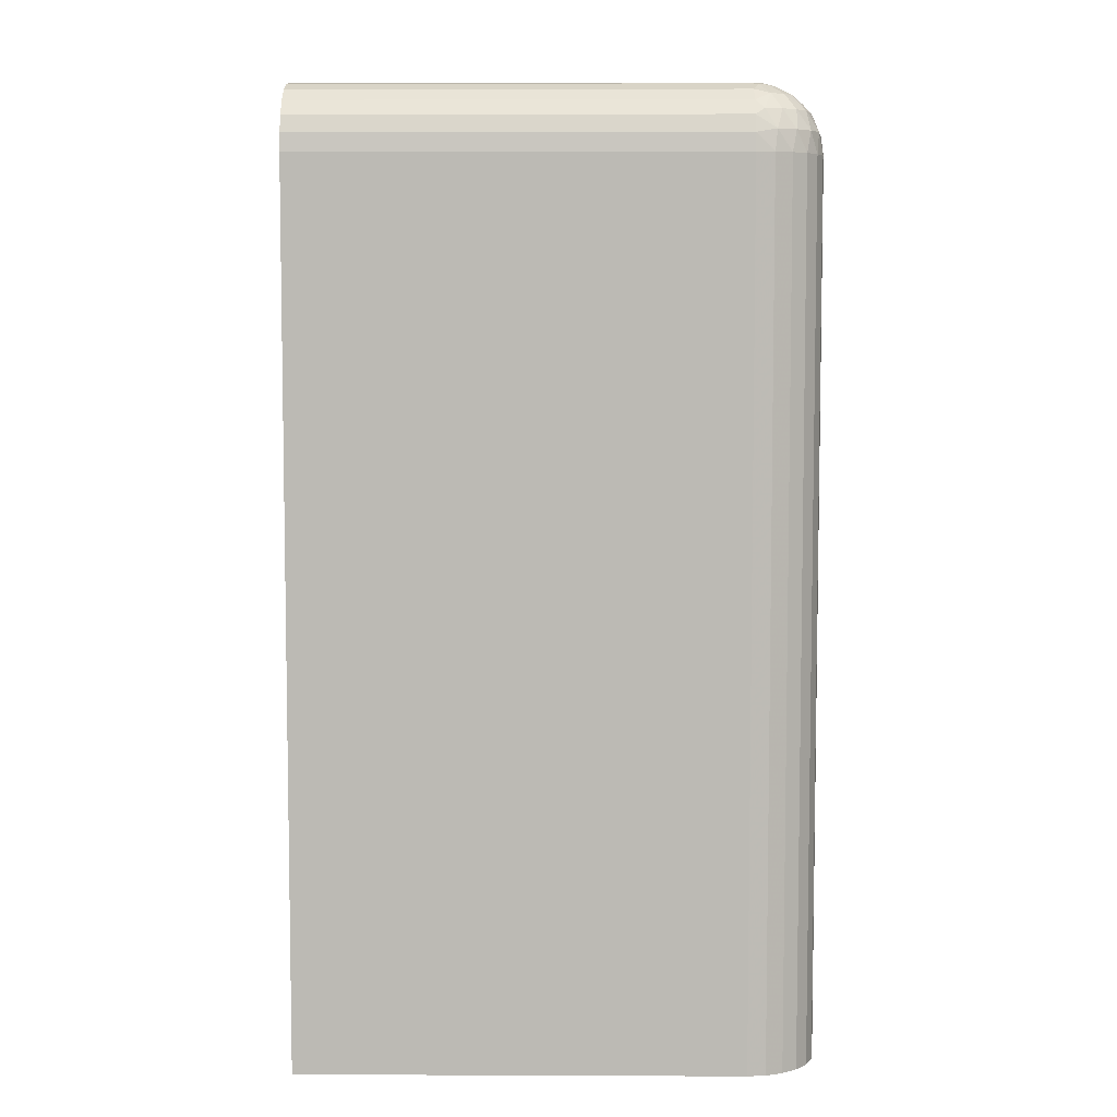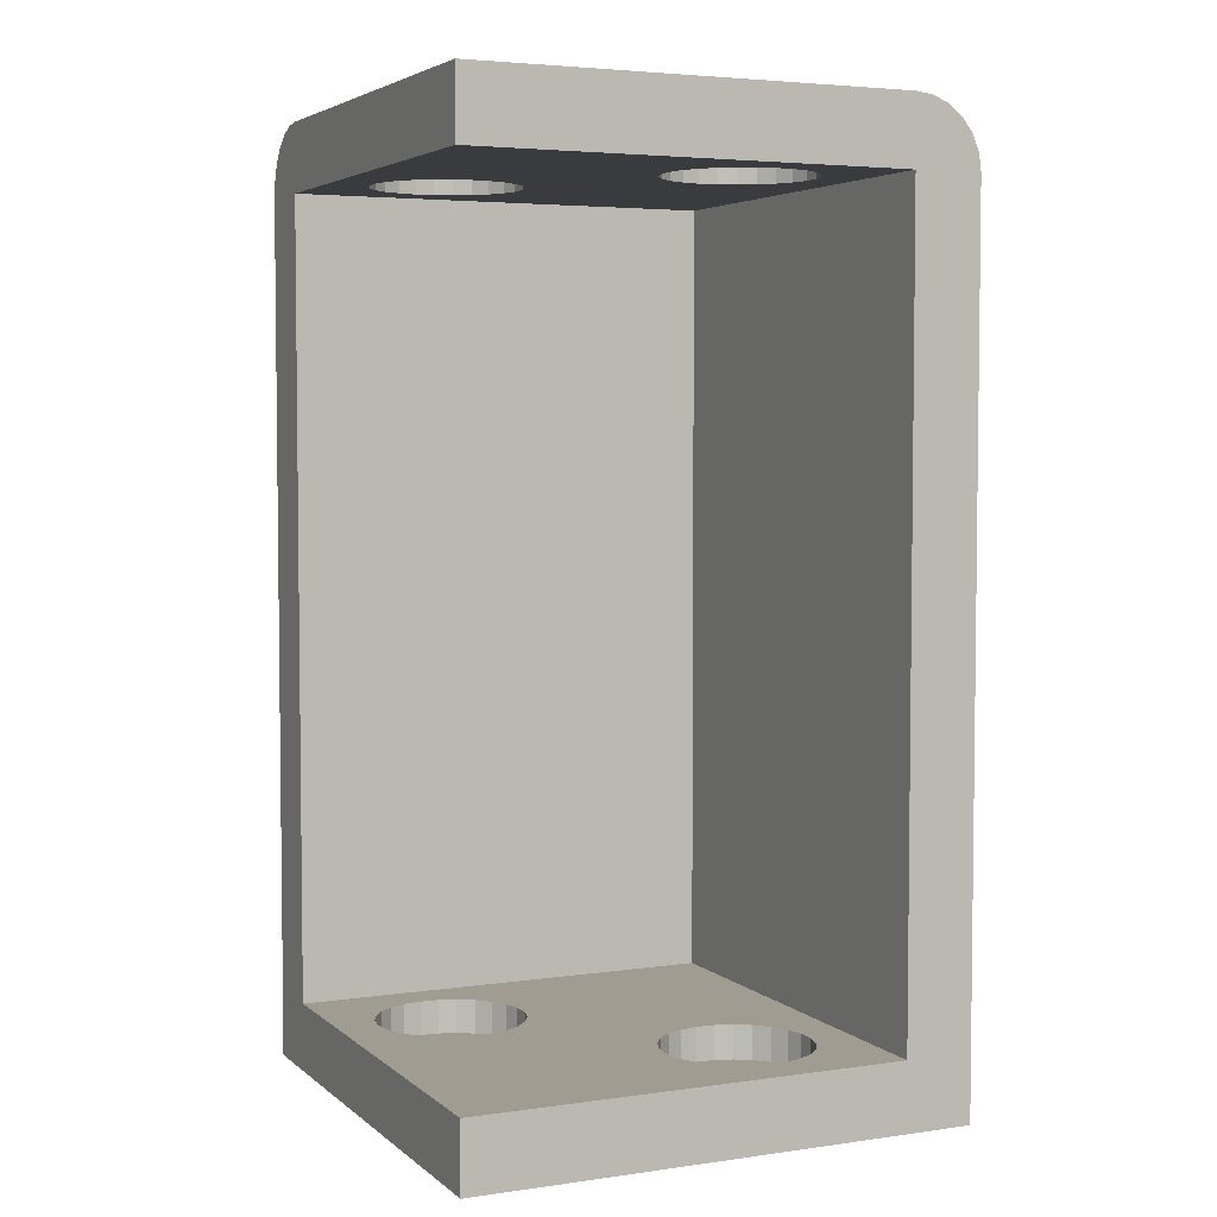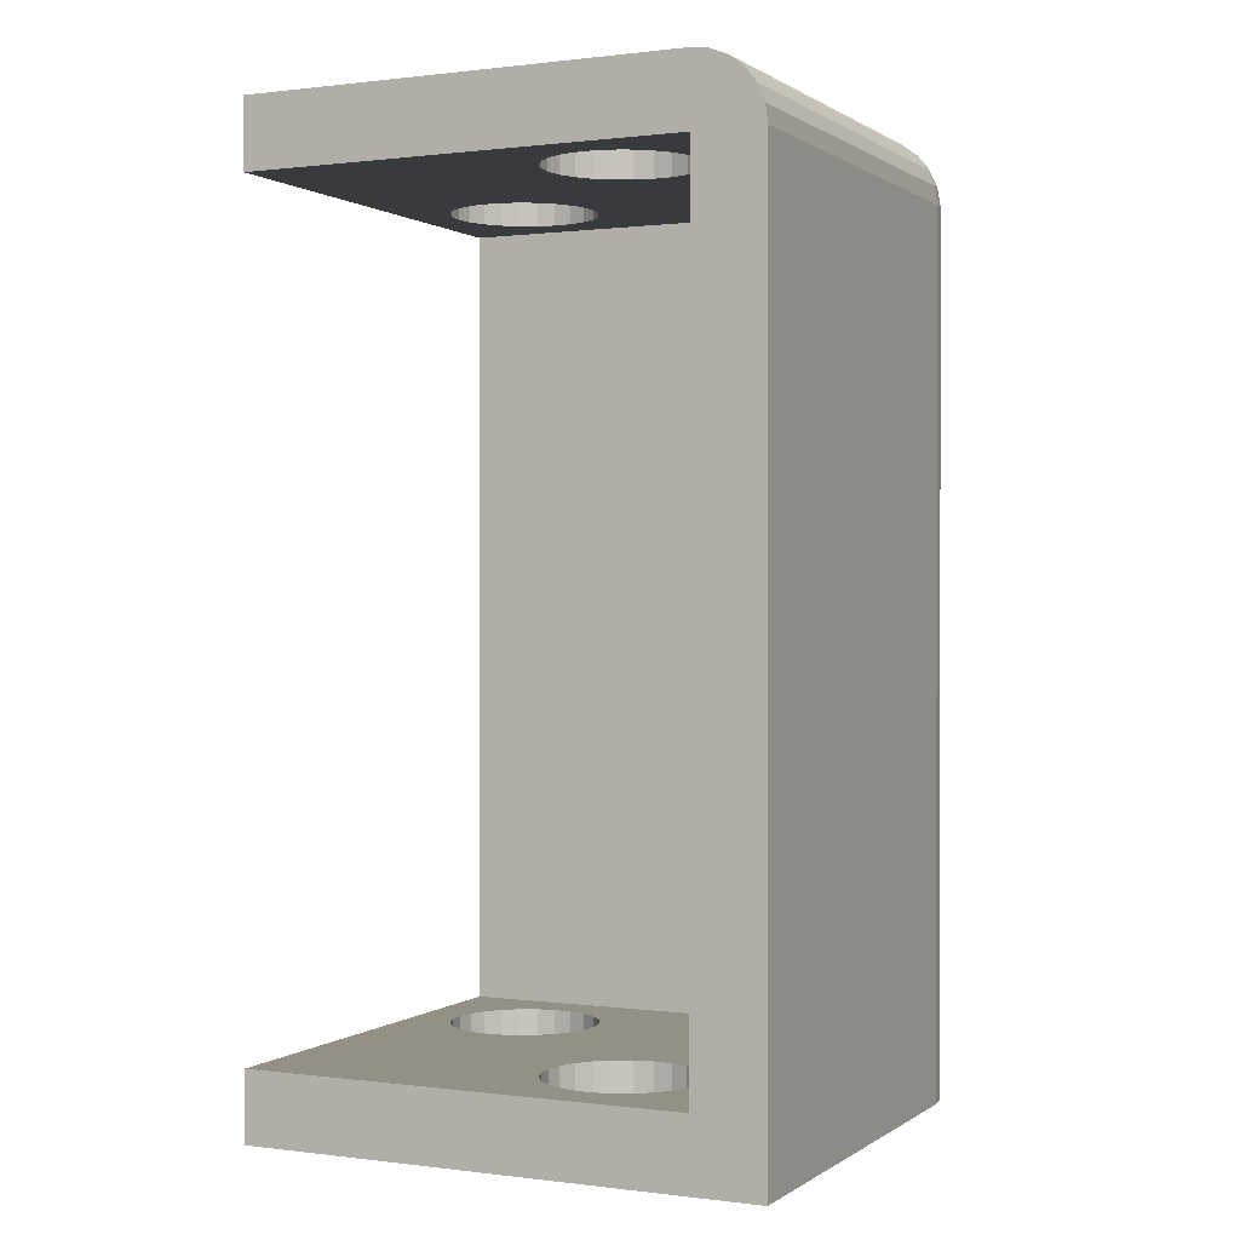
<metadata>
{"format":"obj","ext":"obj","renderer":"f3d","projection":"perspective","resolution":1024,"background":"white","views":[{"elev":6.2,"azim":-89.3,"up":"+Z"},{"elev":4.3,"azim":155.3,"up":"+Z"},{"elev":0.5,"azim":-154.5,"up":"+Z"}]}
</metadata>
<code>
v -0 22 38
v 0 22 0
v -0 3 38
v -0 3 0
v 22 22 0
v 3 22 3
v 22 22 3
v 3 22 38
v 0.1022 22 38.78
v 0.4019 22 39.5
v 0.8787 22 40.12
v 1.5 22 40.6
v 2.224 22 40.9
v 3 22 41
v 22 22 38
v 22 22 41
v 0.1022 3 38.78
v 0.4019 3 39.5
v 0.8787 3 40.12
v 1.5 3 40.6
v 2.224 3 40.9
v 3 3 41
v 6.725 18.54 0
v 7.148 18.81 0
v 22 0 0
v 18.75 7.036 0
v 18.94 7.503 0
v 1.5 0.4019 0
v 0.8787 0.8787 0
v 0.4019 1.5 0
v 16.15 9.81 0
v 9.753 16.04 0
v 9.937 16.5 0
v 16.63 9.965 0
v 7.625 18.96 0
v 2.224 0.1022 0
v 3 -0 0
v 10 17 0
v 19 8 0
v 0.1022 2.224 0
v 17.13 9.996 0
v 8.126 19 0
v 18.94 8.497 0
v 6.725 15.46 0
v 6.382 15.82 0
v 15.73 6.459 0
v 15.38 6.824 0
v 16.15 6.19 0
v 7.148 15.19 0
v 6.14 16.26 0
v 15.14 7.264 0
v 16.63 6.035 0
v 18.75 8.964 0
v 18.46 9.369 0
v 7.625 15.04 0
v 18.07 9.689 0
v 17.62 9.902 0
v 9.937 17.5 0
v 9.753 17.96 0
v 9.458 18.37 0
v 9.072 18.69 0
v 15.02 7.749 0
v 8.618 18.9 0
v 6.016 16.75 0
v 8.126 15 0
v 17.13 6.004 0
v 15.02 8.251 0
v 6.016 17.25 0
v 8.618 15.1 0
v 17.62 6.098 0
v 15.14 8.736 0
v 6.14 17.74 0
v 18.07 6.311 0
v 9.072 15.31 0
v 15.38 9.176 0
v 6.382 18.18 0
v 18.46 6.631 0
v 9.458 15.63 0
v 15.73 9.541 0
v 0.1022 2.224 38
v 0.4019 1.5 38
v 0.8787 0.8787 38
v 1.5 0.4019 38
v 2.224 0.1022 38
v 3 -0 38
v 11.25 17 41
v 11.15 16.19 41
v 16.39 11.19 41
v 20.25 8 41
v 20.15 7.192 41
v 22 3 41
v 8.204 20.24 41
v 7.391 20.19 41
v 5.371 15.09 41
v 5.928 14.5 41
v 17.2 11.24 41
v 14.37 6.09 41
v 14.93 5.496 41
v 6.616 14.06 41
v 20.15 8.808 41
v 15.62 5.059 41
v 13.98 6.804 41
v 4.978 15.8 41
v 16.39 4.808 41
v 7.391 13.81 41
v 13.78 7.593 41
v 4.776 16.59 41
v 8.204 13.76 41
v 19.85 9.566 41
v 19.37 10.22 41
v 18.74 10.74 41
v 18 11.09 41
v 11.15 17.81 41
v 10.85 18.57 41
v 13.78 8.407 41
v 10.37 19.22 41
v 9.741 19.74 41
v 9.004 20.09 41
v 9.004 13.91 41
v 13.98 9.196 41
v 9.741 14.26 41
v 14.37 9.91 41
v 17.2 4.756 41
v 18 4.909 41
v 18.74 5.256 41
v 4.978 18.2 41
v 5.371 18.91 41
v 4.776 17.41 41
v 10.37 14.78 41
v 19.37 5.775 41
v 14.93 10.5 41
v 5.928 19.5 41
v 10.85 15.43 41
v 19.85 6.434 41
v 6.616 19.94 41
v 15.62 10.94 41
v 22 3 3
v 22 -0 38
v 22 3 38
v 22 0.1022 38.78
v 22 2.224 40.9
v 22 0.4019 39.5
v 22 1.5 40.6
v 22 0.8787 40.12
v 15.62 10.94 38
v 10.85 15.43 38
v 11.15 16.19 38
v 16.39 11.19 38
v 6.616 19.94 38
v 7.391 20.19 38
v 11.25 17 38
v 5.928 14.5 38
v 3 3 38
v 5.371 15.09 38
v 20.15 7.192 38
v 20.25 8 38
v 14.93 5.496 38
v 14.37 6.09 38
v 17.2 11.24 38
v 15.62 5.059 38
v 6.616 14.06 38
v 8.204 20.24 38
v 4.978 15.8 38
v 13.98 6.804 38
v 20.15 8.808 38
v 7.391 13.81 38
v 16.39 4.808 38
v 13.78 7.593 38
v 4.776 16.59 38
v 8.204 13.76 38
v 11.15 17.81 38
v 10.85 18.57 38
v 13.78 8.407 38
v 10.37 19.22 38
v 9.741 19.74 38
v 19.85 9.566 38
v 19.37 10.22 38
v 18.74 10.74 38
v 18 11.09 38
v 9.004 20.09 38
v 9.004 13.91 38
v 13.98 9.196 38
v 9.741 14.26 38
v 14.37 9.91 38
v 5.371 18.91 38
v 4.978 18.2 38
v 4.776 17.41 38
v 17.2 4.756 38
v 18 4.909 38
v 18.74 5.256 38
v 19.37 5.775 38
v 10.37 14.78 38
v 14.93 10.5 38
v 5.928 19.5 38
v 19.85 6.434 38
v 3 3 3
v 20.15 7.192 3
v 19.85 6.434 3
v 7.391 20.19 3
v 6.616 19.94 3
v 16.39 11.19 3
v 11.15 16.19 3
v 15.62 10.94 3
v 20.25 8 3
v 5.371 15.09 3
v 5.928 14.5 3
v 14.37 6.09 3
v 14.93 5.496 3
v 11.25 17 3
v 6.616 14.06 3
v 8.204 20.24 3
v 15.62 5.059 3
v 17.2 11.24 3
v 4.978 15.8 3
v 20.15 8.808 3
v 13.98 6.804 3
v 7.391 13.81 3
v 16.39 4.808 3
v 13.78 7.593 3
v 4.776 16.59 3
v 8.204 13.76 3
v 19.85 9.566 3
v 19.37 10.22 3
v 18.74 10.74 3
v 18 11.09 3
v 11.15 17.81 3
v 10.85 18.57 3
v 10.37 19.22 3
v 9.741 19.74 3
v 9.004 20.09 3
v 13.78 8.407 3
v 9.004 13.91 3
v 13.98 9.196 3
v 9.741 14.26 3
v 14.37 9.91 3
v 4.978 18.2 3
v 5.371 18.91 3
v 4.776 17.41 3
v 17.2 4.756 3
v 18 4.909 3
v 18.74 5.256 3
v 19.37 5.775 3
v 10.37 14.78 3
v 5.928 19.5 3
v 14.93 10.5 3
v 10.85 15.43 3
v 3 0.1022 38.78
v 3 0.4019 39.5
v 2.118 0.2865 38.93
v 1.323 0.6917 38.93
v 2.62 0.6028 39.76
v 1.898 0.8375 39.76
v 2.566 2.82 40.96
v 2.105 2.76 40.85
v 2.344 2.344 40.85
v 3 2.224 40.9
v 2.82 2.566 40.96
v 2.76 2.105 40.85
v 2.869 2.804 40.99
v 1.371 2.325 40.43
v 0.6028 2.62 39.76
v 3 1.5 40.6
v 1.753 1.753 40.43
v 0.8375 1.898 39.76
v 3 0.8787 40.12
v 2.325 1.371 40.43
v 1.284 1.284 39.76
v 0.2865 2.118 38.93
v 0.6917 1.323 38.93
v 17.13 6.004 1.5
v 17.62 6.098 1.5
v 18.07 6.311 1.5
v 19 8 1.5
v 18.46 6.631 1.5
v 18.94 8.497 1.5
v 18.75 7.036 1.5
v 18.75 8.964 1.5
v 18.94 7.503 1.5
v 18.46 9.369 1.5
v 18.07 9.689 1.5
v 17.62 9.902 1.5
v 17.13 9.996 1.5
v 16.63 9.965 1.5
v 16.15 9.81 1.5
v 15.73 9.541 1.5
v 15.38 9.176 1.5
v 15.14 8.736 1.5
v 15.02 8.251 1.5
v 15.02 7.749 1.5
v 15.14 7.264 1.5
v 15.38 6.824 1.5
v 15.73 6.459 1.5
v 16.15 6.19 1.5
v 16.63 6.035 1.5
v 8.126 15 1.5
v 8.618 15.1 1.5
v 9.072 15.31 1.5
v 10 17 1.5
v 9.458 15.63 1.5
v 9.937 17.5 1.5
v 9.753 16.04 1.5
v 9.753 17.96 1.5
v 9.937 16.5 1.5
v 9.458 18.37 1.5
v 9.072 18.69 1.5
v 8.618 18.9 1.5
v 8.126 19 1.5
v 7.625 18.96 1.5
v 7.148 18.81 1.5
v 6.725 18.54 1.5
v 6.382 18.18 1.5
v 6.14 17.74 1.5
v 6.016 17.25 1.5
v 6.016 16.75 1.5
v 6.14 16.26 1.5
v 6.382 15.82 1.5
v 6.725 15.46 1.5
v 7.148 15.19 1.5
v 7.625 15.04 1.5
v 18.74 5.256 1.5
v 19.37 5.775 1.5
v 19.85 6.434 1.5
v 20.15 8.808 1.5
v 20.25 8 1.5
v 20.15 7.192 1.5
v 19.85 9.566 1.5
v 19.37 10.22 1.5
v 18.74 10.74 1.5
v 18 11.09 1.5
v 17.2 11.24 1.5
v 16.39 11.19 1.5
v 15.62 10.94 1.5
v 14.93 10.5 1.5
v 14.37 9.91 1.5
v 13.98 9.196 1.5
v 13.78 8.407 1.5
v 13.78 7.593 1.5
v 13.98 6.804 1.5
v 14.37 6.09 1.5
v 14.93 5.496 1.5
v 15.62 5.059 1.5
v 16.39 4.808 1.5
v 17.2 4.756 1.5
v 18 4.909 1.5
v 9.741 14.26 1.5
v 10.37 14.78 1.5
v 10.85 15.43 1.5
v 11.15 17.81 1.5
v 11.25 17 1.5
v 11.15 16.19 1.5
v 10.85 18.57 1.5
v 10.37 19.22 1.5
v 9.741 19.74 1.5
v 9.004 20.09 1.5
v 8.204 20.24 1.5
v 7.391 20.19 1.5
v 6.616 19.94 1.5
v 5.928 19.5 1.5
v 5.371 18.91 1.5
v 4.978 18.2 1.5
v 4.776 17.41 1.5
v 4.776 16.59 1.5
v 4.978 15.8 1.5
v 5.371 15.09 1.5
v 5.928 14.5 1.5
v 6.616 14.06 1.5
v 7.391 13.81 1.5
v 8.204 13.76 1.5
v 9.004 13.91 1.5
f 1 2 3
f 2 4 3
f 5 2 6
f 7 5 6
f 1 6 2
f 8 1 9
f 8 9 10
f 8 10 11
f 8 6 1
f 12 8 11
f 13 8 12
f 14 8 13
f 15 8 14
f 16 15 14
f 9 3 17
f 9 1 3
f 10 17 18
f 10 9 17
f 11 18 19
f 11 10 18
f 12 19 20
f 12 11 19
f 13 20 21
f 13 12 20
f 14 21 22
f 14 13 21
f 23 2 24
f 25 26 27
f 28 29 30
f 31 32 33
f 31 33 34
f 24 2 35
f 36 28 37
f 34 33 38
f 25 27 39
f 30 40 4
f 28 30 4
f 37 28 4
f 34 38 41
f 35 2 42
f 25 39 43
f 44 4 45
f 46 37 47
f 25 37 48
f 37 46 48
f 4 44 49
f 4 2 50
f 45 4 50
f 47 37 51
f 25 48 52
f 43 53 5
f 53 54 5
f 4 49 55
f 54 56 5
f 56 57 5
f 57 41 5
f 38 58 5
f 58 59 5
f 59 60 5
f 60 61 5
f 37 4 62
f 61 63 5
f 25 43 5
f 51 37 62
f 41 38 5
f 4 55 62
f 50 2 64
f 42 2 5
f 63 42 5
f 62 55 65
f 25 52 66
f 62 65 67
f 64 2 68
f 67 65 69
f 25 66 70
f 67 69 71
f 68 2 72
f 25 70 73
f 71 69 74
f 71 74 75
f 72 2 76
f 25 73 77
f 75 74 78
f 75 78 79
f 76 2 23
f 25 77 26
f 79 78 32
f 79 32 31
f 3 4 40
f 80 40 30
f 80 3 40
f 81 30 29
f 81 80 30
f 82 29 28
f 82 81 29
f 83 28 36
f 83 82 28
f 84 36 37
f 84 83 36
f 85 84 37
f 86 87 88
f 89 90 91
f 92 14 93
f 94 22 95
f 96 86 88
f 97 22 98
f 99 95 22
f 100 89 91
f 101 98 22
f 102 22 97
f 103 22 94
f 104 101 22
f 105 99 22
f 106 22 102
f 107 22 103
f 108 105 22
f 108 22 106
f 16 109 100
f 16 110 109
f 16 111 110
f 16 112 111
f 16 96 112
f 16 113 86
f 16 114 113
f 115 108 106
f 16 116 114
f 16 117 116
f 16 100 91
f 16 86 96
f 16 14 92
f 16 92 118
f 16 118 117
f 119 108 115
f 120 119 115
f 121 119 120
f 122 121 120
f 91 123 104
f 91 124 123
f 91 125 124
f 91 104 22
f 14 126 127
f 14 128 126
f 14 107 128
f 14 22 107
f 129 121 122
f 130 125 91
f 131 129 122
f 132 14 127
f 133 129 131
f 134 130 91
f 135 14 132
f 136 133 131
f 87 133 136
f 90 134 91
f 88 87 136
f 93 14 135
f 137 5 7
f 25 5 137
f 138 137 139
f 138 25 137
f 91 15 16
f 91 139 15
f 140 138 139
f 141 139 91
f 142 140 139
f 143 139 141
f 144 142 139
f 144 139 143
f 145 146 147
f 145 147 148
f 149 8 150
f 148 147 151
f 152 153 154
f 139 155 156
f 157 153 158
f 148 151 159
f 153 157 160
f 153 152 161
f 150 8 162
f 154 153 163
f 158 153 164
f 139 156 165
f 153 161 166
f 153 160 167
f 164 153 168
f 163 153 169
f 153 166 170
f 168 153 170
f 151 171 15
f 171 172 15
f 168 170 173
f 172 174 15
f 174 175 15
f 165 176 15
f 176 177 15
f 177 178 15
f 178 179 15
f 179 159 15
f 139 165 15
f 159 151 15
f 162 8 15
f 180 162 15
f 175 180 15
f 173 170 181
f 173 181 182
f 182 181 183
f 182 183 184
f 185 186 8
f 186 187 8
f 187 169 8
f 169 153 8
f 167 188 139
f 188 189 139
f 189 190 139
f 153 167 139
f 139 190 191
f 184 183 192
f 184 192 193
f 185 8 194
f 193 192 146
f 139 191 195
f 193 146 145
f 194 8 149
f 139 195 155
f 8 196 6
f 153 196 8
f 197 198 137
f 199 6 200
f 201 202 203
f 204 197 137
f 205 196 206
f 207 196 208
f 209 202 201
f 210 206 196
f 211 6 199
f 212 208 196
f 213 209 201
f 214 196 205
f 215 204 137
f 216 196 207
f 217 210 196
f 218 212 196
f 219 196 216
f 220 196 214
f 221 196 219
f 221 217 196
f 7 222 215
f 7 223 222
f 7 224 223
f 7 225 224
f 7 213 225
f 7 226 209
f 7 227 226
f 7 228 227
f 7 229 228
f 7 215 137
f 7 209 213
f 7 6 211
f 7 211 230
f 231 221 219
f 7 230 229
f 232 221 231
f 233 232 231
f 234 232 233
f 235 234 233
f 6 236 237
f 6 238 236
f 6 220 238
f 6 196 220
f 137 239 218
f 137 240 239
f 137 241 240
f 137 218 196
f 242 241 137
f 243 234 235
f 244 6 237
f 245 243 235
f 246 243 245
f 198 242 137
f 200 6 244
f 203 246 245
f 202 246 203
f 247 248 249
f 83 84 249
f 250 83 249
f 84 247 249
f 248 251 249
f 251 252 249
f 252 250 249
f 22 21 253
f 21 254 253
f 254 255 253
f 256 22 257
f 258 256 257
f 255 258 257
f 22 253 259
f 257 22 259
f 253 255 259
f 255 257 259
f 17 3 80
f 247 84 85
f 21 20 254
f 20 19 260
f 254 20 260
f 255 254 260
f 19 18 261
f 260 19 261
f 262 256 258
f 255 260 263
f 260 261 264
f 263 260 264
f 265 262 266
f 258 255 266
f 262 258 266
f 255 263 266
f 263 264 267
f 18 17 268
f 80 81 268
f 17 80 268
f 264 261 268
f 261 18 268
f 266 263 252
f 263 267 252
f 81 82 269
f 268 81 269
f 267 264 269
f 264 268 269
f 248 265 251
f 265 266 251
f 266 252 251
f 82 83 250
f 269 82 250
f 252 267 250
f 267 269 250
f 37 25 138
f 85 37 138
f 70 270 271
f 70 271 272
f 43 39 273
f 73 70 272
f 73 272 274
f 53 43 275
f 77 73 274
f 43 273 275
f 26 77 276
f 77 274 276
f 54 53 277
f 53 275 277
f 26 276 278
f 27 26 278
f 56 54 279
f 54 277 279
f 39 27 273
f 27 278 273
f 56 279 280
f 57 56 281
f 41 57 281
f 56 280 281
f 34 41 282
f 41 281 282
f 31 34 283
f 34 282 283
f 31 283 284
f 79 31 285
f 75 79 285
f 31 284 285
f 75 285 286
f 71 75 287
f 75 286 287
f 71 287 288
f 67 71 288
f 62 67 288
f 62 288 289
f 62 289 290
f 51 62 290
f 51 290 291
f 47 51 291
f 47 291 292
f 46 47 292
f 48 46 292
f 48 292 293
f 48 293 294
f 52 48 294
f 52 294 270
f 66 52 270
f 70 66 270
f 69 295 296
f 69 296 297
f 58 38 298
f 74 69 297
f 74 297 299
f 59 58 300
f 78 74 299
f 58 298 300
f 32 78 301
f 78 299 301
f 60 59 302
f 59 300 302
f 32 301 303
f 33 32 303
f 61 60 304
f 60 302 304
f 38 33 298
f 33 303 298
f 61 304 305
f 63 61 306
f 42 63 306
f 61 305 306
f 35 42 307
f 42 306 307
f 24 35 308
f 35 307 308
f 24 308 309
f 23 24 310
f 76 23 310
f 24 309 310
f 76 310 311
f 72 76 312
f 76 311 312
f 72 312 313
f 68 72 313
f 64 68 313
f 64 313 314
f 64 314 315
f 50 64 315
f 50 315 316
f 45 50 316
f 45 316 317
f 44 45 317
f 49 44 317
f 49 317 318
f 49 318 319
f 55 49 319
f 55 319 295
f 65 55 295
f 69 65 295
f 247 85 140
f 85 138 140
f 248 247 142
f 247 140 142
f 265 248 144
f 248 142 144
f 262 265 143
f 265 144 143
f 256 262 141
f 262 143 141
f 22 256 91
f 256 141 91
f 190 189 124
f 190 124 125
f 165 156 89
f 190 125 130
f 191 190 130
f 195 191 130
f 165 89 100
f 195 130 134
f 155 195 134
f 176 165 109
f 177 176 109
f 165 100 109
f 156 155 90
f 155 134 90
f 156 90 89
f 178 177 110
f 177 109 110
f 179 178 111
f 178 110 111
f 179 111 112
f 159 179 96
f 148 159 96
f 179 112 96
f 145 148 88
f 148 96 88
f 145 88 136
f 193 145 131
f 184 193 131
f 145 136 131
f 182 184 122
f 184 131 122
f 173 182 120
f 182 122 120
f 173 120 115
f 168 173 115
f 168 115 106
f 164 168 106
f 164 106 102
f 164 102 97
f 158 164 97
f 157 158 97
f 157 97 98
f 160 157 98
f 160 98 101
f 160 101 104
f 167 160 104
f 188 167 104
f 188 104 123
f 188 123 124
f 189 188 124
f 183 181 119
f 183 119 121
f 171 151 86
f 183 121 129
f 192 183 129
f 146 192 129
f 171 86 113
f 146 129 133
f 147 146 133
f 172 171 114
f 174 172 114
f 171 113 114
f 151 147 87
f 147 133 87
f 151 87 86
f 175 174 116
f 174 114 116
f 180 175 117
f 175 116 117
f 180 117 118
f 162 180 92
f 150 162 92
f 180 118 92
f 149 150 93
f 150 92 93
f 149 93 135
f 194 149 132
f 185 194 132
f 149 135 132
f 186 185 127
f 185 132 127
f 187 186 126
f 186 127 126
f 187 126 128
f 169 187 128
f 169 128 107
f 163 169 107
f 163 107 103
f 163 103 94
f 154 163 94
f 152 154 94
f 152 94 95
f 161 152 95
f 161 95 99
f 161 99 105
f 166 161 105
f 170 166 105
f 170 105 108
f 170 108 119
f 181 170 119
f 139 137 196
f 139 196 153
f 320 240 241
f 321 320 241
f 321 241 242
f 322 321 242
f 323 324 215
f 322 242 198
f 324 204 215
f 325 322 197
f 326 323 222
f 322 198 197
f 323 215 222
f 324 325 204
f 325 197 204
f 327 326 223
f 326 222 223
f 328 327 224
f 329 328 224
f 327 223 224
f 330 329 225
f 329 224 225
f 331 330 213
f 330 225 213
f 332 331 201
f 331 213 201
f 333 332 203
f 332 201 203
f 334 333 245
f 333 203 245
f 335 334 235
f 334 245 235
f 336 335 233
f 335 235 233
f 336 233 231
f 337 336 231
f 337 231 219
f 338 337 219
f 338 219 216
f 339 338 216
f 339 216 207
f 340 339 207
f 340 207 208
f 340 208 212
f 341 340 212
f 342 341 212
f 342 212 218
f 342 218 239
f 343 342 239
f 344 343 239
f 344 239 240
f 320 344 240
f 345 232 234
f 346 345 234
f 346 234 243
f 347 346 243
f 348 349 226
f 347 243 246
f 349 209 226
f 350 347 202
f 351 348 227
f 347 246 202
f 348 226 227
f 349 350 209
f 350 202 209
f 352 351 228
f 351 227 228
f 353 352 229
f 354 353 229
f 352 228 229
f 355 354 230
f 354 229 230
f 356 355 211
f 355 230 211
f 357 356 199
f 356 211 199
f 358 357 200
f 357 199 200
f 359 358 244
f 358 200 244
f 360 359 237
f 359 244 237
f 361 360 236
f 360 237 236
f 361 236 238
f 362 361 238
f 362 238 220
f 363 362 220
f 363 220 214
f 364 363 214
f 364 214 205
f 365 364 205
f 365 205 206
f 365 206 210
f 366 365 210
f 367 366 210
f 367 210 217
f 367 217 221
f 368 367 221
f 369 368 221
f 369 221 232
f 345 369 232
f 338 289 337
f 281 329 330
f 282 281 330
f 283 282 330
f 337 289 336
f 288 287 336
f 289 288 336
f 283 330 331
f 344 320 272
f 320 321 272
f 321 274 272
f 321 322 276
f 322 325 276
f 336 287 335
f 287 286 335
f 274 321 276
f 284 283 332
f 283 331 332
f 344 272 271
f 335 286 334
f 285 284 333
f 286 285 333
f 276 325 278
f 334 286 333
f 284 332 333
f 343 344 270
f 344 271 270
f 325 324 273
f 278 325 273
f 342 343 294
f 343 270 294
f 342 294 341
f 324 323 275
f 273 324 275
f 341 294 293
f 323 326 277
f 275 323 277
f 341 293 340
f 340 293 292
f 277 326 327
f 277 327 279
f 279 327 280
f 292 291 339
f 340 292 339
f 280 327 328
f 339 291 290
f 280 328 281
f 339 290 338
f 290 289 338
f 281 328 329
f 363 315 362
f 314 313 362
f 315 314 362
f 307 354 355
f 362 313 361
f 369 345 297
f 345 346 297
f 346 299 297
f 307 355 356
f 308 307 356
f 346 347 301
f 309 308 356
f 347 350 301
f 299 346 301
f 312 311 360
f 313 312 360
f 361 313 360
f 368 369 296
f 369 297 296
f 309 356 357
f 360 311 359
f 301 350 303
f 310 309 358
f 311 310 358
f 367 368 295
f 309 357 358
f 359 311 358
f 368 296 295
f 350 349 298
f 303 350 298
f 367 295 319
f 349 348 300
f 298 349 300
f 366 367 318
f 367 319 318
f 348 351 302
f 300 348 302
f 366 318 365
f 365 318 317
f 302 351 352
f 302 352 304
f 317 316 364
f 365 317 364
f 304 352 353
f 305 304 353
f 364 316 315
f 305 353 306
f 364 315 363
f 306 353 354
f 307 306 354

</code>
